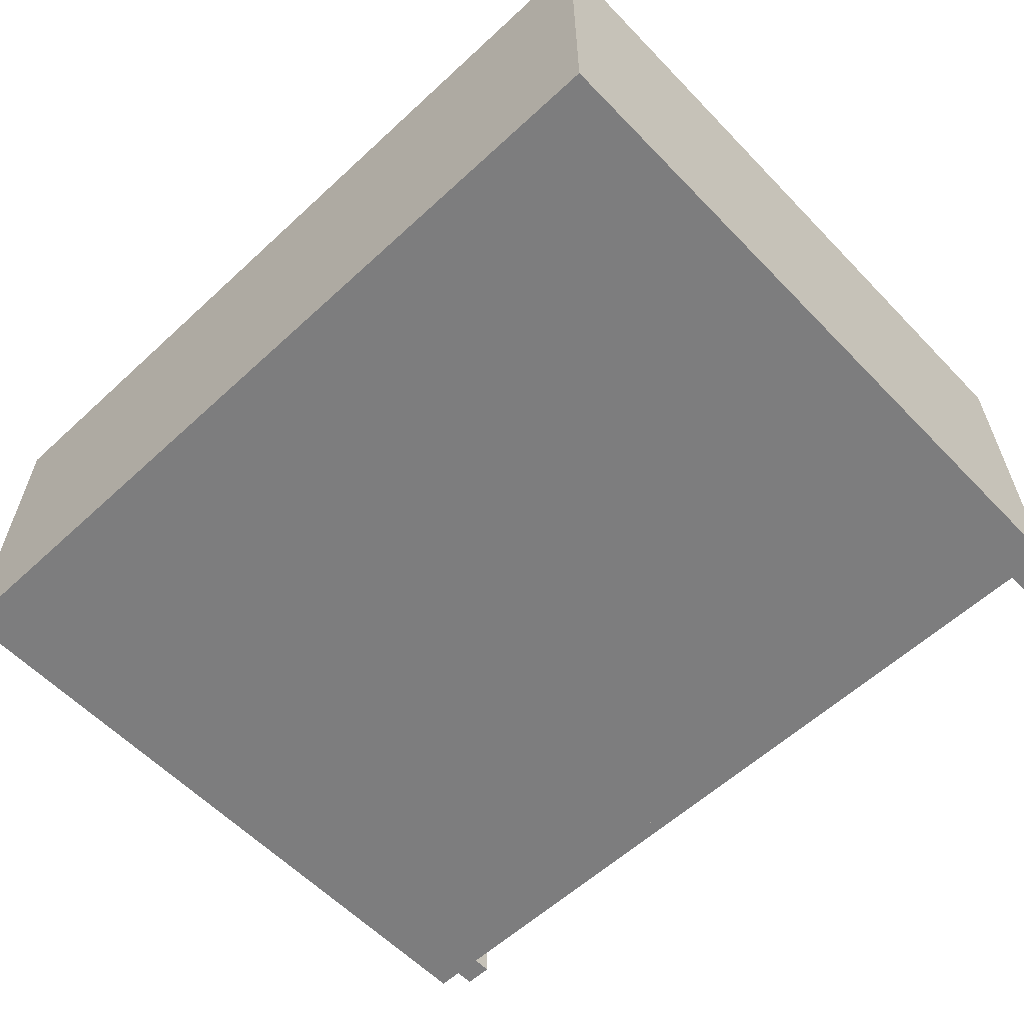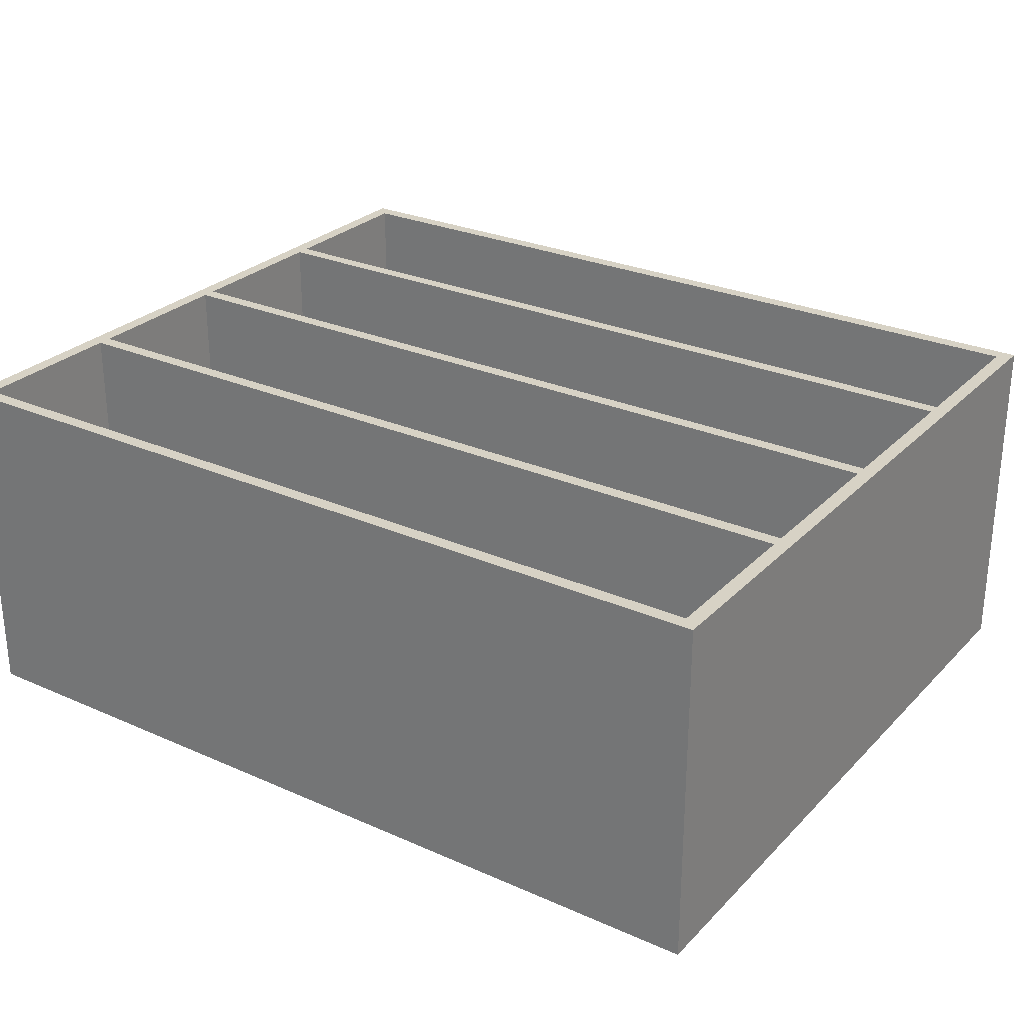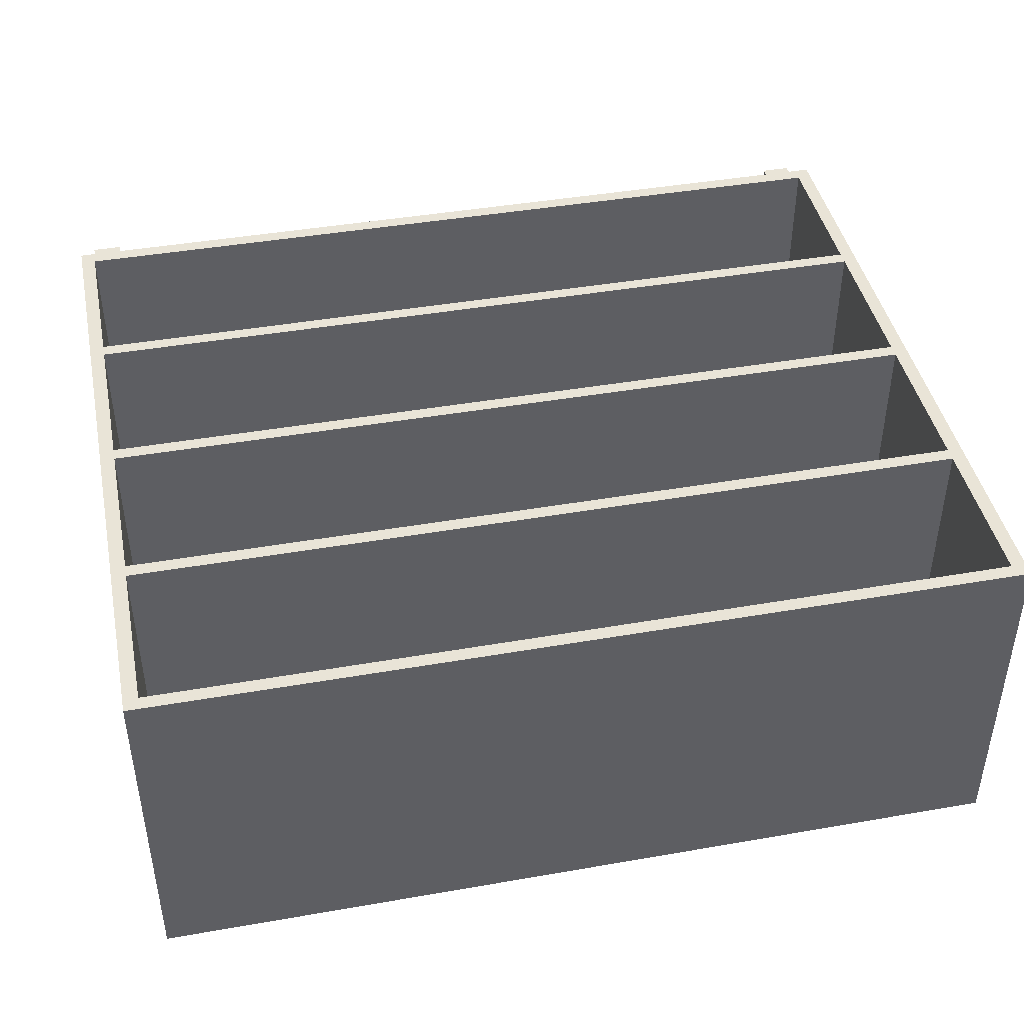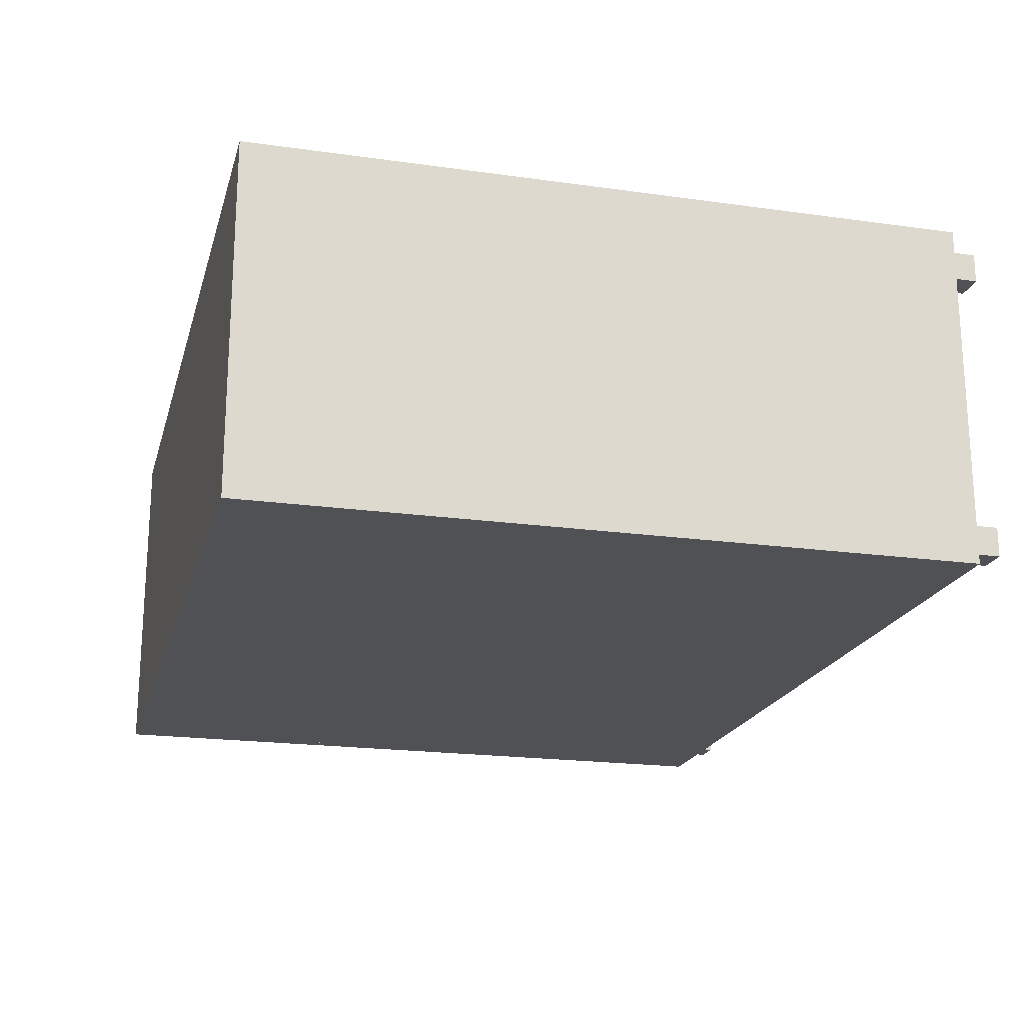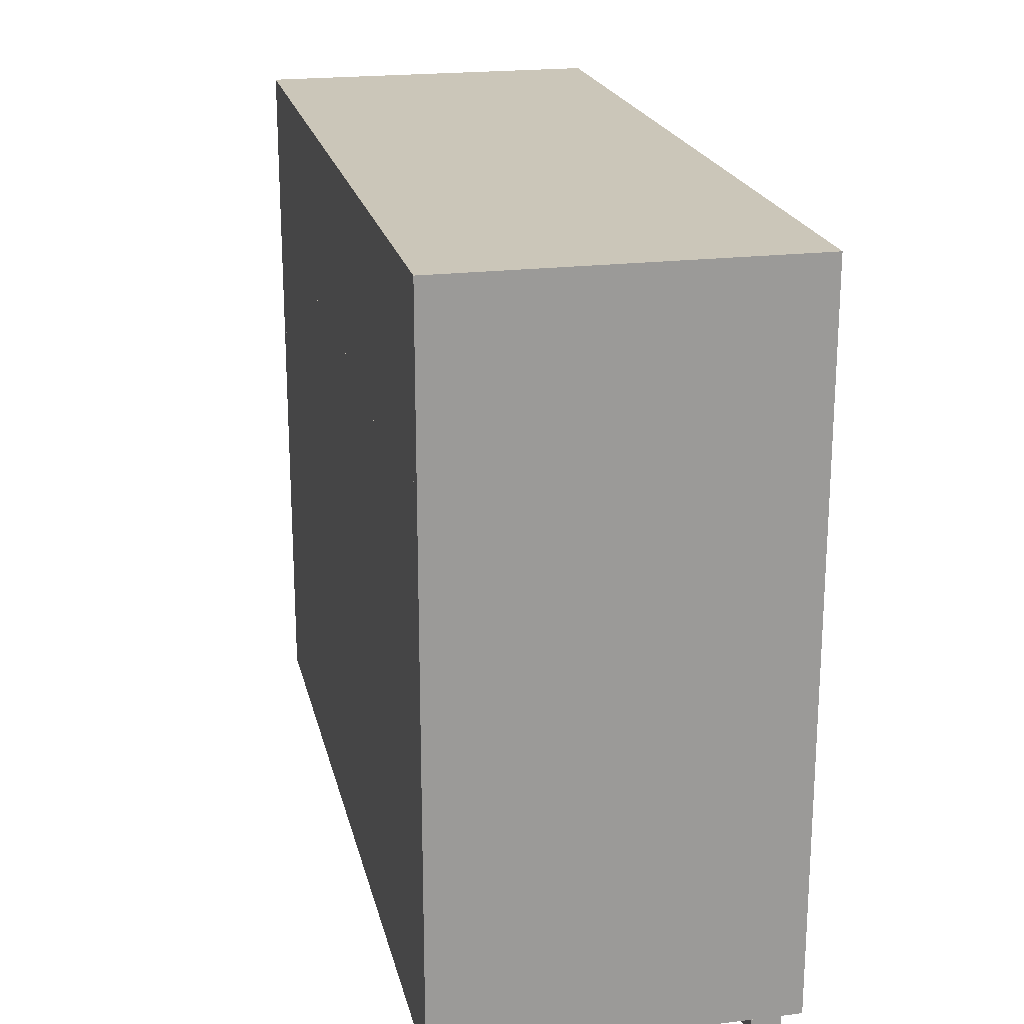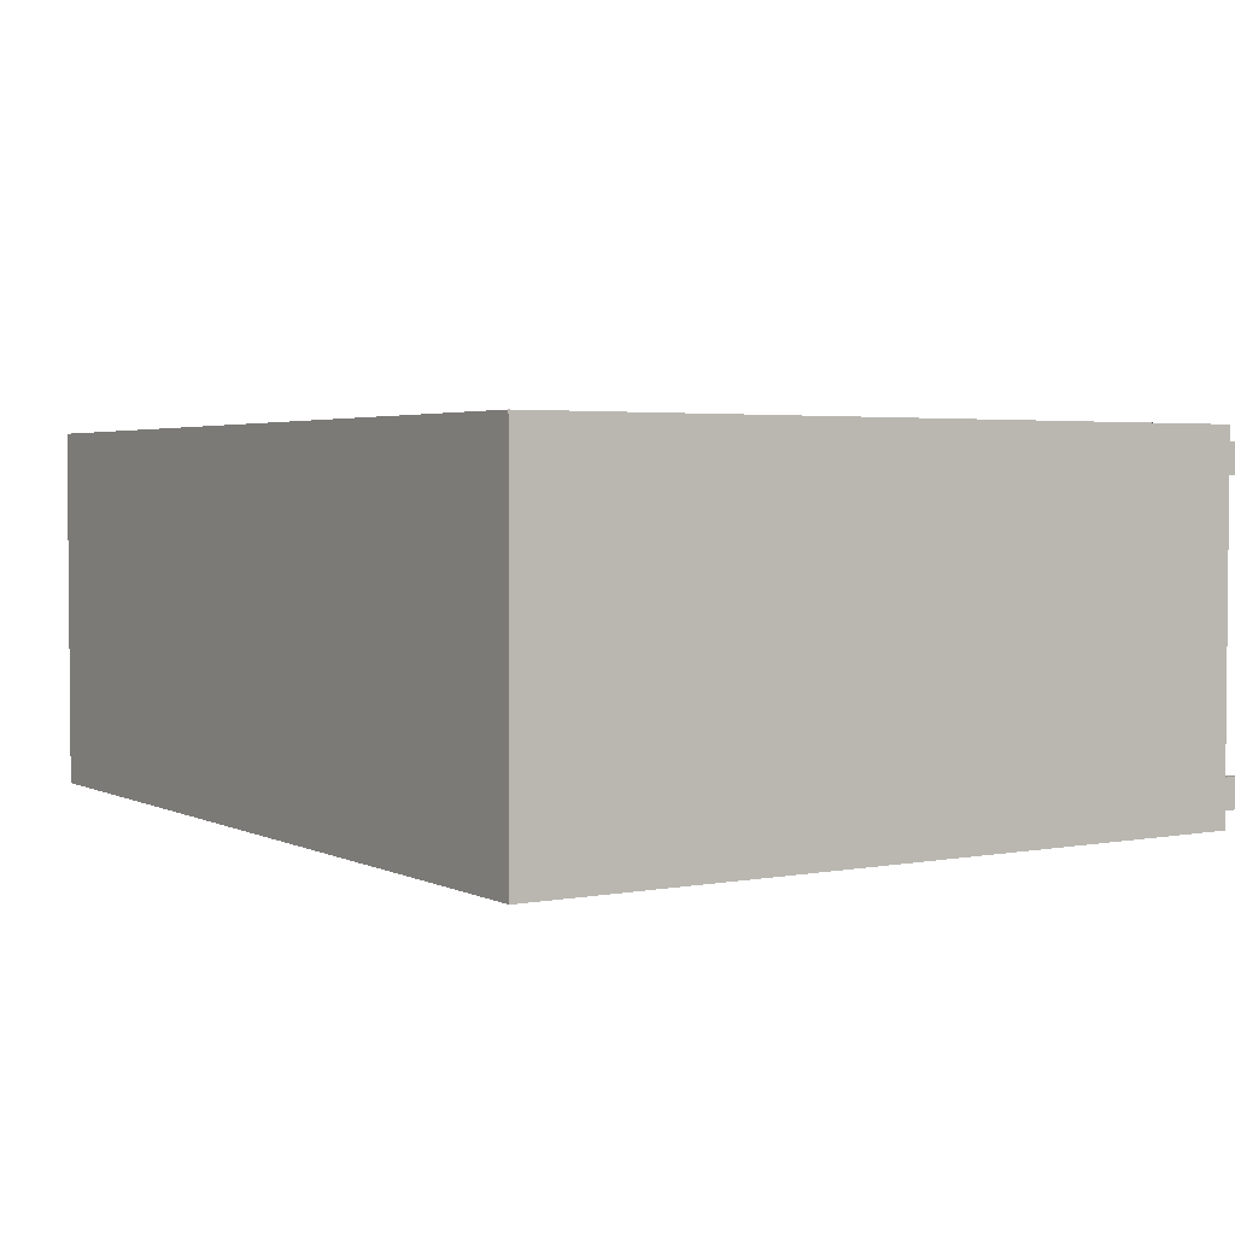
<metadata>
{"format":"obj","ext":"obj","renderer":"f3d","projection":"perspective","resolution":1024,"background":"white","views":[{"elev":-59.1,"azim":-136.5,"up":"+Z"},{"elev":27.5,"azim":-145.9,"up":"+Z"},{"elev":43.0,"azim":168.3,"up":"+Z"},{"elev":-20.0,"azim":-104.5,"up":"+Z"},{"elev":20.8,"azim":-102.5,"up":"+Y"},{"elev":2.9,"azim":-122.7,"up":"+Z"}]}
</metadata>
<code>
g Mesh1 Model
v -0.7701 0.381 0.2451
v 0.7031 0.381 0.2451
v 0.7031 0.381 -0.3645
v -0.7701 0.381 -0.3645
f 1 2 3 4
v -0.7701 0.3572 0.2451
f 1 5 2
v -0.7955 1.295 0.2451
f 6 5 1
v -0.7701 0.0762 0.2451
f 6 7 5
v -0.7955 0.0508 0.2451
f 8 7 6
v 0.7031 0.0762 0.2451
f 7 8 9
v 0.7285 0.0508 0.2451
f 10 9 8
v 0.7285 1.295 0.2451
f 9 10 11
v 0.7285 0.0508 -0.3645
v 0.7285 1.295 -0.3645
f 12 13 11 10
v 0.7031 0.0762 -0.3645
f 12 14 13
v -0.7701 0.0762 -0.3645
f 14 12 15
v -0.7955 0.0508 -0.3645
f 16 15 12
v -0.7955 1.295 -0.3645
f 15 16 17
f 8 6 17 16
f 6 11 13 17
v -0.7701 1.272 0.2451
f 6 18 11
v -0.7701 0.9906 0.2451
f 6 19 18
v -0.7701 0.9668 0.2451
f 6 20 19
v -0.7701 0.6858 0.2451
f 6 21 20
v -0.7701 0.662 0.2451
f 6 22 21
f 6 1 22
v -0.7701 0.662 -0.3645
f 1 4 23 22
f 4 17 23
v -0.7701 0.3572 -0.3645
f 24 17 4
f 15 17 24
f 5 24 15 7
v 0.7031 0.3572 0.2451
v 0.7031 0.3572 -0.3645
f 25 5 24 26
f 25 2 5
f 25 11 2
f 9 11 25
f 25 9 14 26
f 7 9 14 15
f 14 15 24 26
f 24 4 26
f 3 26 4
f 13 26 3
f 13 14 26
v 0.7031 0.662 -0.3645
f 13 3 27
v 0.7031 0.662 0.2451
f 3 2 28 27
f 2 11 28
v 0.7031 0.6858 0.2451
f 28 11 29
v 0.7031 0.9668 0.2451
f 29 11 30
v 0.7031 0.9906 0.2451
f 30 11 31
v 0.7031 1.272 0.2451
f 31 11 32
f 32 11 18
v -0.7701 1.272 -0.3645
v 0.7031 1.272 -0.3645
f 33 34 32 18
f 33 17 34
v -0.7701 0.9906 -0.3645
f 35 17 33
v -0.7701 0.9668 -0.3645
f 36 17 35
v -0.7701 0.6858 -0.3645
f 37 17 36
f 23 17 37
f 23 37 27
v 0.7031 0.6858 -0.3645
f 38 27 37
f 13 27 38
v 0.7031 0.9668 -0.3645
f 13 38 39
f 39 38 37 36
f 38 29 30 39
f 37 21 29 38
f 21 37 36 20
f 39 30 20 36
f 30 31 20
f 19 20 31
v 0.7031 0.9906 -0.3645
f 31 40 35 19
f 32 31 40 34
f 13 40 34
f 13 39 40
f 40 39 35
f 36 35 39
f 34 40 35 33
f 33 35 19 18
f 13 34 17
f 21 22 29
f 28 29 22
f 22 23 27 28
f 27 3 4 23
v -0.7701 0.0508 0.2197
f 41 8 16
f 8 41 10
v -0.7193 0.0508 0.2197
f 10 41 42
v -0.7701 0.0508 0.1689
v -0.7193 0.0508 0.1689
f 43 41 42 44
f 41 16 43
v -0.7701 0.0508 -0.3391
f 16 45 43
f 45 16 12
v -0.7193 0.0508 -0.3391
f 45 12 46
v -0.7193 0.0508 -0.2883
f 46 12 47
v 0.6523 0.0508 -0.3391
f 47 12 48
v 0.7031 0.0508 -0.3391
f 48 12 49
v 0.7031 0.0508 -0.2883
f 49 12 50
f 50 12 10
v 0.7031 0.0508 0.2197
f 10 51 50
v 0.6523 0.0508 0.2197
f 10 52 51
f 10 42 52
f 52 42 47
f 44 47 42
v -0.7701 0.0508 -0.2883
f 44 53 47
f 43 53 44
f 53 43 45
v -0.7701 1.002e-32 -0.3391
v -0.7701 1.002e-32 -0.2883
f 54 55 53 45
v -0.7193 1.002e-32 -0.3391
v -0.7193 1.002e-32 -0.2883
f 55 54 56 57
f 56 54 45 46
f 45 53 47 46
f 55 57 47 53
f 57 56 46 47
v -0.7193 1.002e-32 0.1689
v -0.7701 1.002e-32 0.1689
f 58 59 43 44
v -0.7701 1.002e-32 0.2197
v -0.7193 1.002e-32 0.2197
f 60 59 58 61
f 59 60 41 43
f 60 61 42 41
f 61 58 44 42
v 0.6523 0.0508 0.1689
f 52 47 62
f 47 48 62
v 0.6523 0.0508 -0.2883
f 63 62 48
v 0.7031 0.0508 0.1689
f 62 63 64
f 64 63 50
f 48 63 50 49
v 0.6523 0 -0.3391
v 0.6523 0 -0.2883
f 65 66 63 48
v 0.7031 0 -0.3391
v 0.7031 0 -0.2883
f 66 65 67 68
f 67 65 48 49
f 68 67 49 50
f 66 68 50 63
f 64 50 51
v 0.7031 2.004e-32 0.2197
v 0.7031 2.004e-32 0.1689
f 69 70 64 51
v 0.6523 2.004e-32 0.2197
v 0.6523 2.004e-32 0.1689
f 71 72 70 69
f 72 71 52 62
f 71 69 51 52
f 62 52 51 64
f 70 72 62 64

</code>
